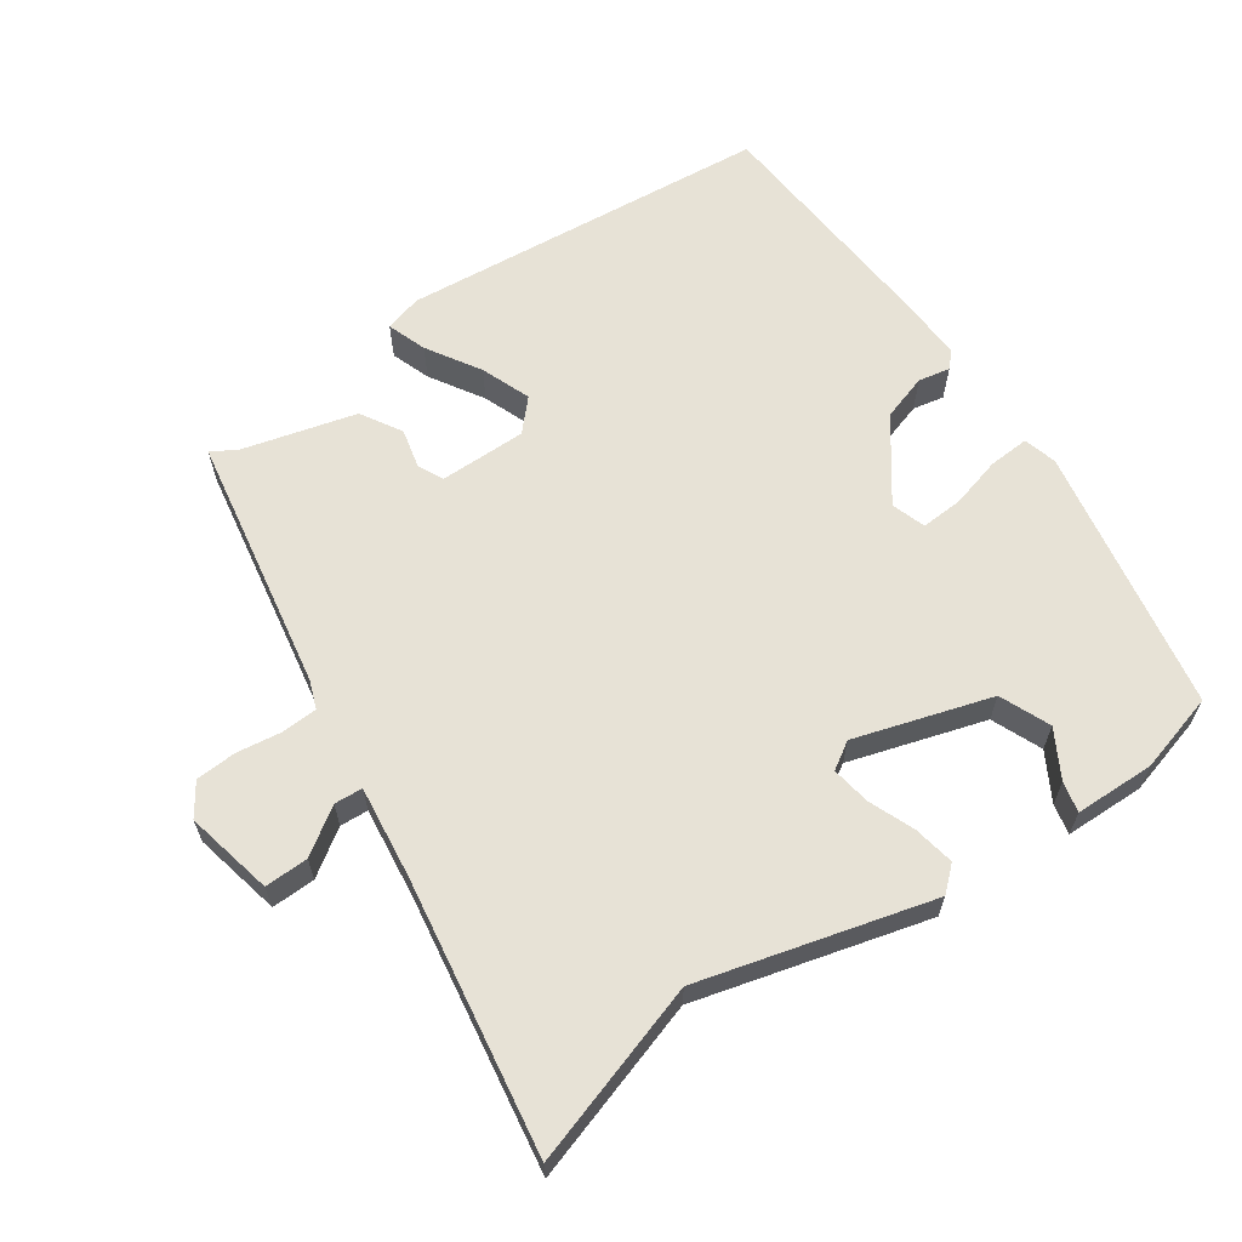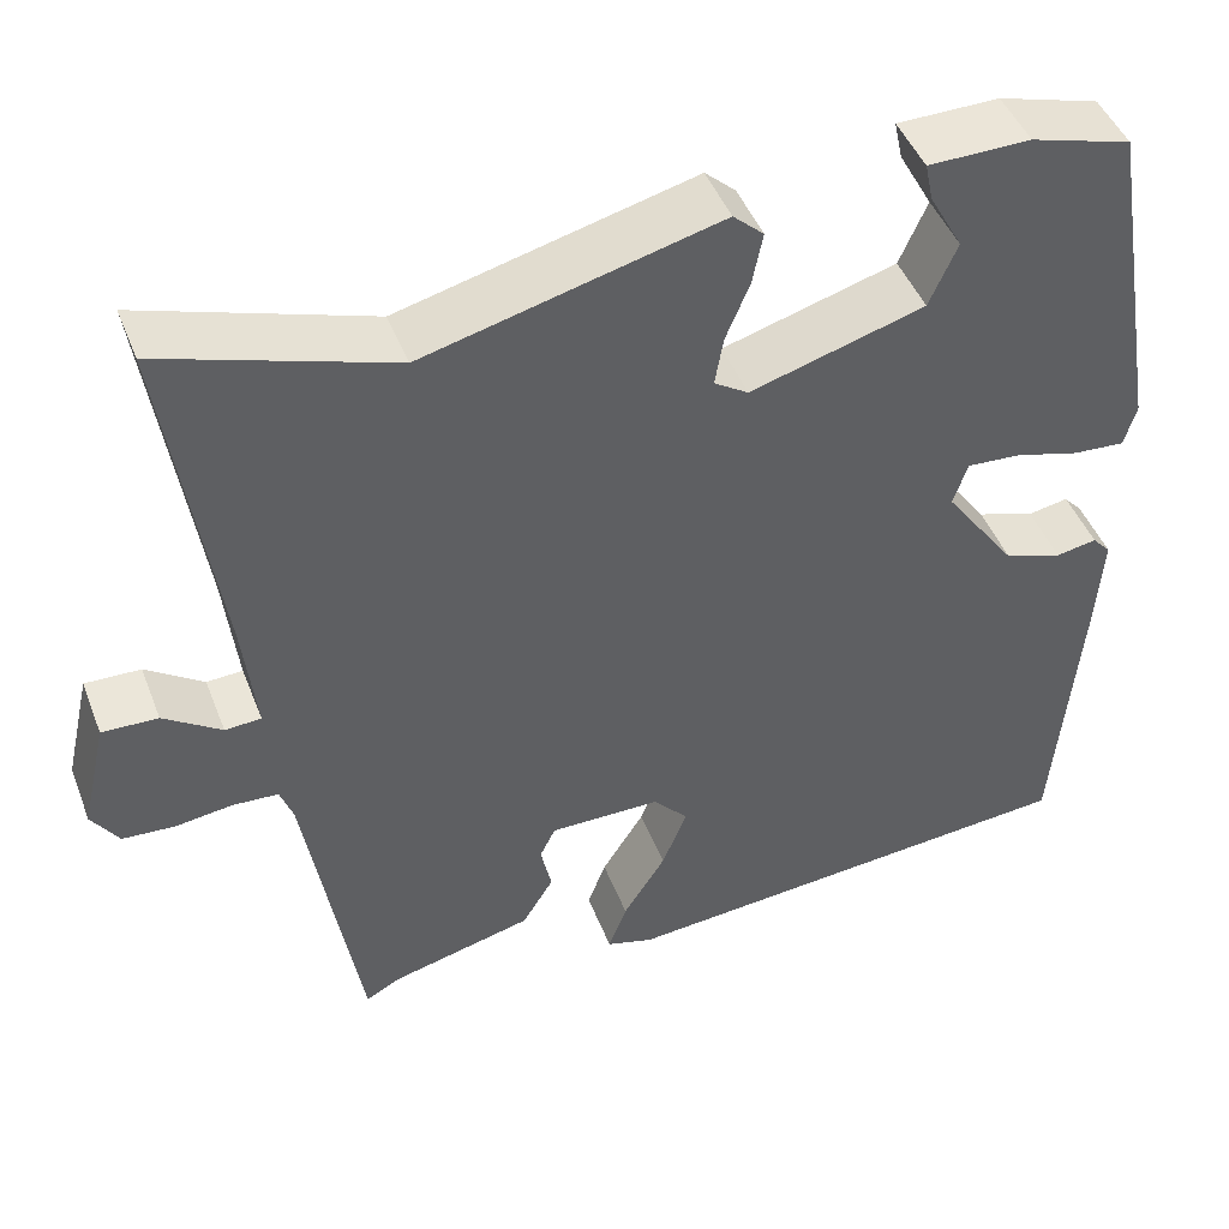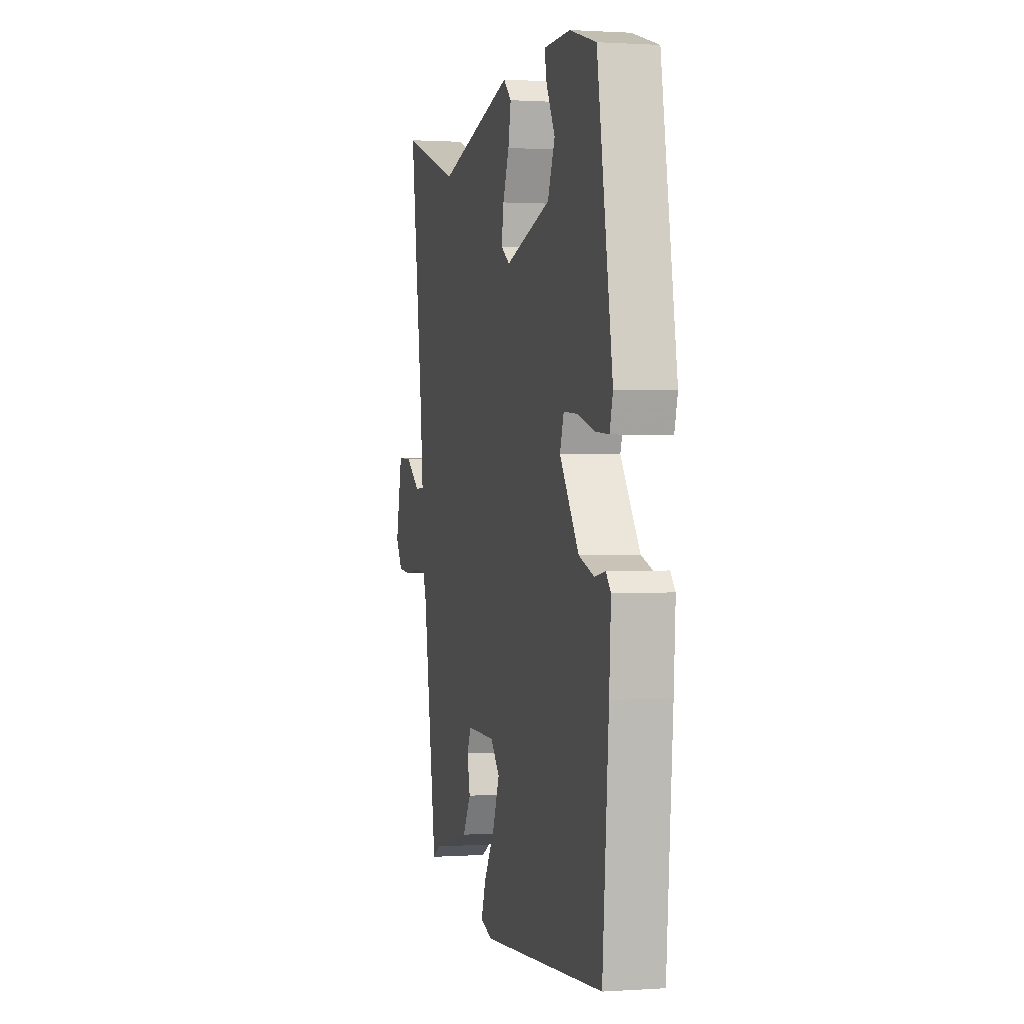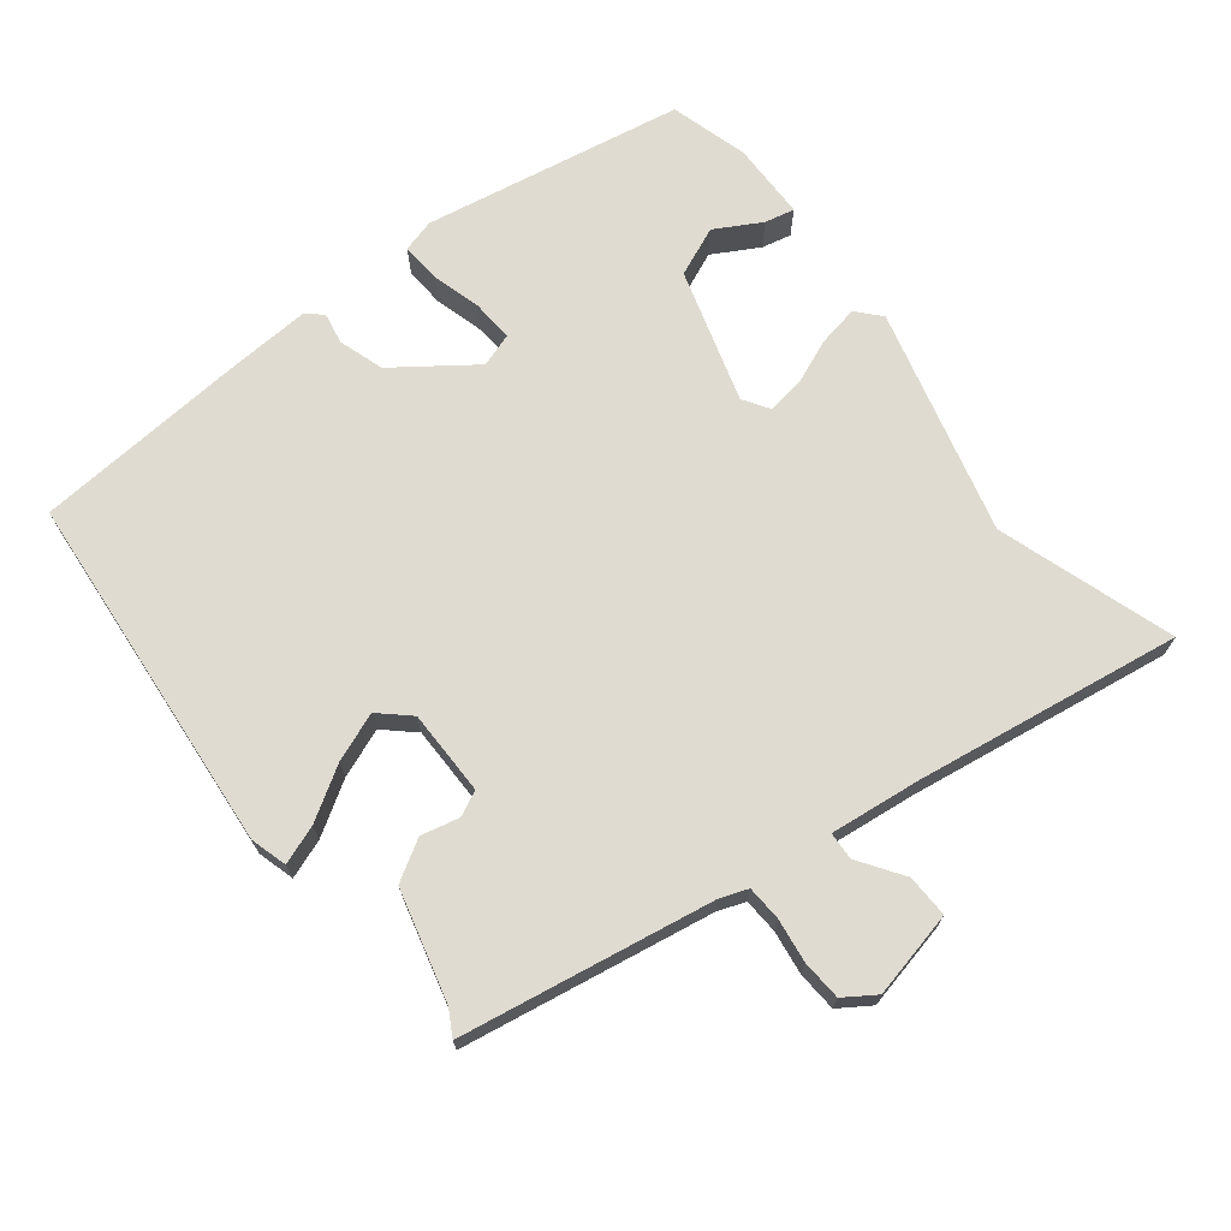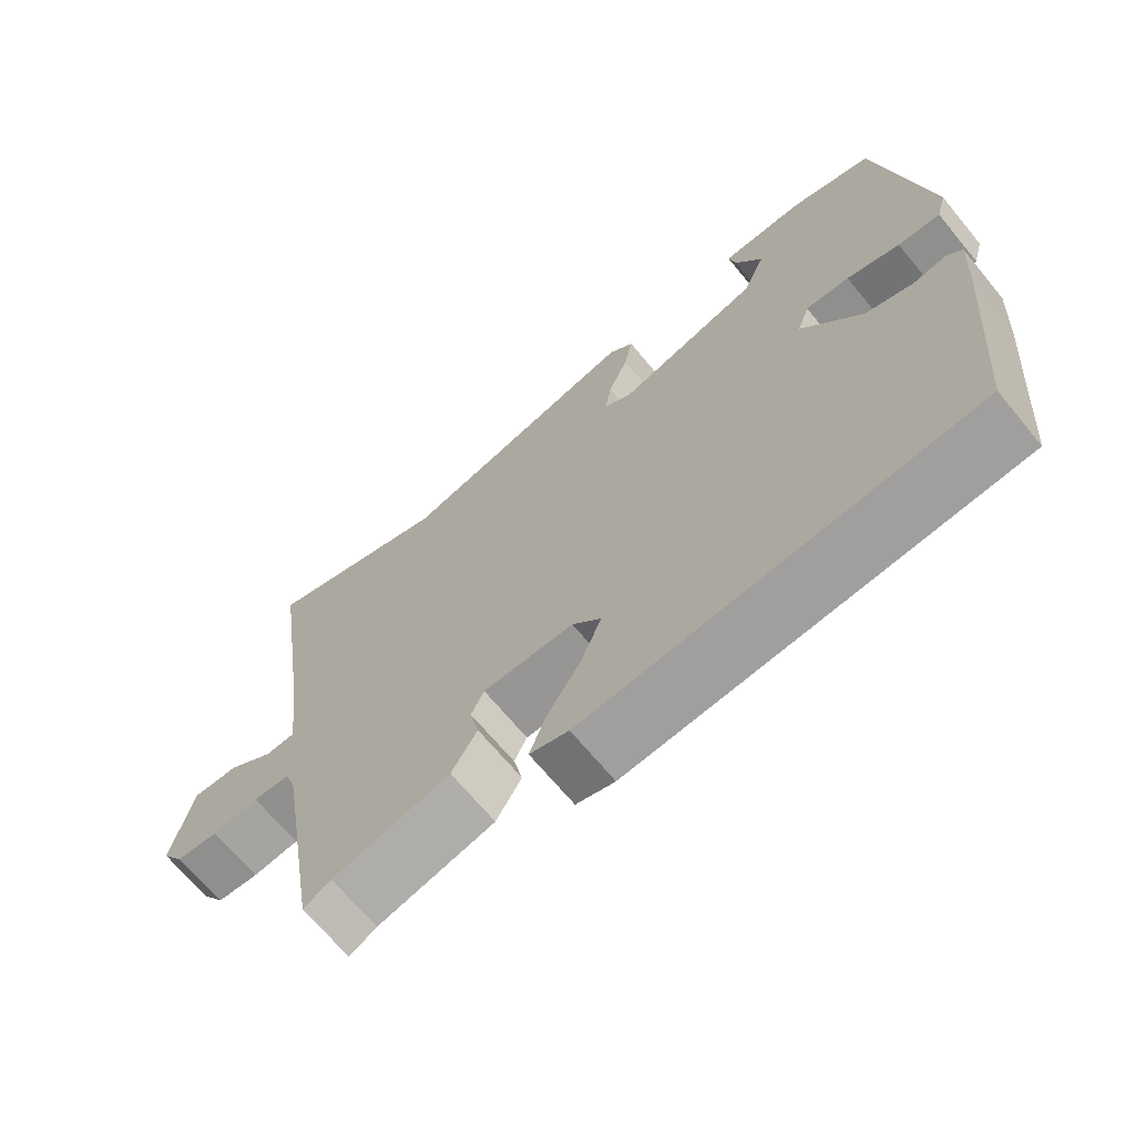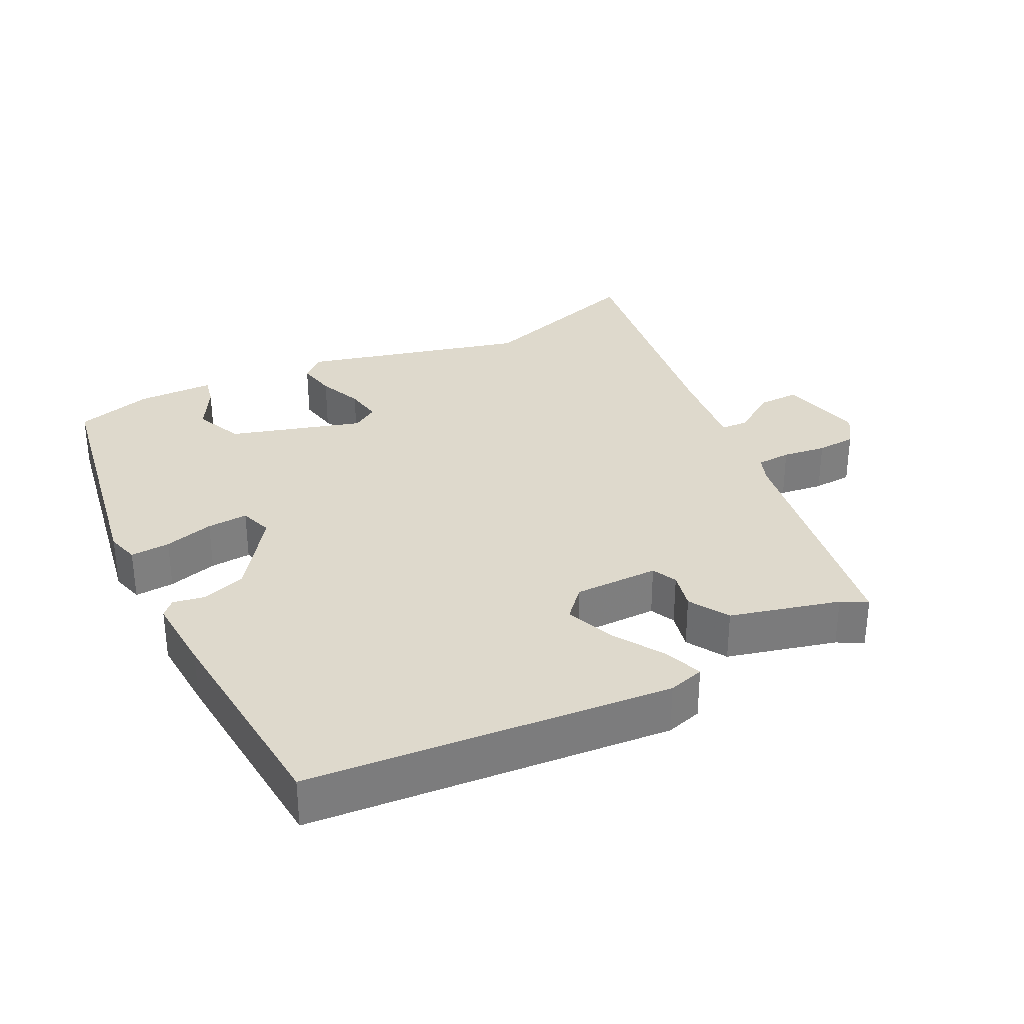
<metadata>
{"format":"obj","ext":"obj","renderer":"f3d","projection":"perspective","resolution":1024,"background":"white","views":[{"elev":63.1,"azim":-34.0,"up":"+Y"},{"elev":46.3,"azim":-20.7,"up":"+Z"},{"elev":1.0,"azim":76.3,"up":"+Z"},{"elev":70.2,"azim":-127.7,"up":"+Y"},{"elev":-68.2,"azim":39.6,"up":"+Z"},{"elev":31.9,"azim":153.5,"up":"+Y"}]}
</metadata>
<code>
v 0.446 0.07 -0.505
v -0.065 0.07 -0.546
v -0.116 0.07 -0.531
v -0.096 0.07 -0.477
v -0.05 0.07 -0.404
v -0.023 0.07 -0.336
v -0.061 0.07 -0.294
v -0.181 0.07 -0.293
v -0.198 0.07 -0.328
v -0.186 0.07 -0.382
v -0.22 0.07 -0.438
v -0.375 0.07 -0.477
v -0.411 0.07 -0.497
v -0.469 0.07 -0.143
v -0.483 0.07 -0.104
v -0.532 0.07 -0.101
v -0.594 0.07 -0.109
v -0.65 0.07 -0.105
v -0.679 0.07 -0.061
v -0.651 0.07 0.06
v -0.591 0.07 0.058
v -0.529 0.07 0.015
v -0.49 0.07 0.017
v -0.504 0.07 0.145
v -0.558 0.07 0.519
v -0.311 0.07 0.437
v 0.007 0.07 0.518
v 0.04 0.07 0.488
v 0.029 0.07 0.432
v 0.003 0.07 0.369
v -0.006 0.07 0.316
v 0.031 0.07 0.292
v 0.219 0.07 0.347
v 0.249 0.07 0.416
v 0.213 0.07 0.481
v 0.204 0.07 0.523
v 0.314 0.07 0.524
v 0.423 0.07 0.492
v 0.486 0.07 0.125
v 0.473 0.07 0.079
v 0.417 0.07 0.083
v 0.347 0.07 0.103
v 0.289 0.07 0.107
v 0.273 0.07 0.06
v 0.352 0.07 -0.05
v 0.415 0.07 -0.071
v 0.459 0.07 -0.063
v 0.479 0.07 -0.085
v 0.472 0.07 -0.196
v 0.446 0 -0.505
v -0.065 0 -0.546
v -0.116 0 -0.531
v -0.096 0 -0.477
v -0.05 0 -0.404
v -0.023 0 -0.336
v -0.061 0 -0.294
v -0.181 0 -0.293
v -0.198 0 -0.328
v -0.186 0 -0.382
v -0.22 0 -0.438
v -0.375 0 -0.477
v -0.411 0 -0.497
v -0.469 0 -0.143
v -0.483 0 -0.104
v -0.532 0 -0.101
v -0.594 0 -0.109
v -0.65 0 -0.105
v -0.679 0 -0.061
v -0.651 0 0.06
v -0.591 0 0.058
v -0.529 0 0.015
v -0.49 0 0.017
v -0.504 0 0.145
v -0.558 0 0.519
v -0.311 0 0.437
v 0.007 0 0.518
v 0.04 0 0.488
v 0.029 0 0.432
v 0.003 0 0.369
v -0.006 0 0.316
v 0.031 0 0.292
v 0.219 0 0.347
v 0.249 0 0.416
v 0.213 0 0.481
v 0.204 0 0.523
v 0.314 0 0.524
v 0.423 0 0.492
v 0.486 0 0.125
v 0.473 0 0.079
v 0.417 0 0.083
v 0.347 0 0.103
v 0.289 0 0.107
v 0.273 0 0.06
v 0.352 0 -0.05
v 0.415 0 -0.071
v 0.459 0 -0.063
v 0.479 0 -0.085
v 0.472 0 -0.196
f 46 47 48 49
f 45 46 49 1
f 44 45 1 2
f 43 44 2 3
f 39 40 41 42
f 39 42 43
f 38 39 43
f 34 35 36 37
f 33 34 37 38
f 27 28 29 30
f 26 27 30 31
f 24 25 26 31
f 23 24 31 32
f 19 20 21 22
f 19 22 23
f 16 17 18 19
f 15 16 19 23
f 14 15 23 32
f 12 13 14 32
f 9 10 11 12
f 8 9 12 32
f 43 3 4 5
f 43 5 6
f 33 38 43 6
f 7 8 32 33
f 6 7 33
f 98 97 96 95
f 50 98 95 94
f 51 50 94 93
f 52 51 93 92
f 91 90 89 88
f 92 91 88
f 92 88 87
f 86 85 84 83
f 87 86 83 82
f 79 78 77 76
f 80 79 76 75
f 80 75 74 73
f 81 80 73 72
f 71 70 69 68
f 72 71 68
f 68 67 66 65
f 72 68 65 64
f 81 72 64 63
f 81 63 62 61
f 61 60 59 58
f 81 61 58 57
f 54 53 52 92
f 55 54 92
f 55 92 87 82
f 82 81 57 56
f 82 56 55
f 1 50 51 2
f 2 51 52 3
f 3 52 53 4
f 4 53 54 5
f 5 54 55 6
f 6 55 56 7
f 7 56 57 8
f 8 57 58 9
f 9 58 59 10
f 10 59 60 11
f 11 60 61 12
f 12 61 62 13
f 13 62 63 14
f 14 63 64 15
f 15 64 65 16
f 16 65 66 17
f 17 66 67 18
f 18 67 68 19
f 19 68 69 20
f 20 69 70 21
f 21 70 71 22
f 22 71 72 23
f 23 72 73 24
f 24 73 74 25
f 25 74 75 26
f 26 75 76 27
f 27 76 77 28
f 28 77 78 29
f 29 78 79 30
f 30 79 80 31
f 31 80 81 32
f 32 81 82 33
f 33 82 83 34
f 34 83 84 35
f 35 84 85 36
f 36 85 86 37
f 37 86 87 38
f 38 87 88 39
f 39 88 89 40
f 40 89 90 41
f 41 90 91 42
f 42 91 92 43
f 43 92 93 44
f 44 93 94 45
f 45 94 95 46
f 46 95 96 47
f 47 96 97 48
f 48 97 98 49
f 49 98 50 1

</code>
